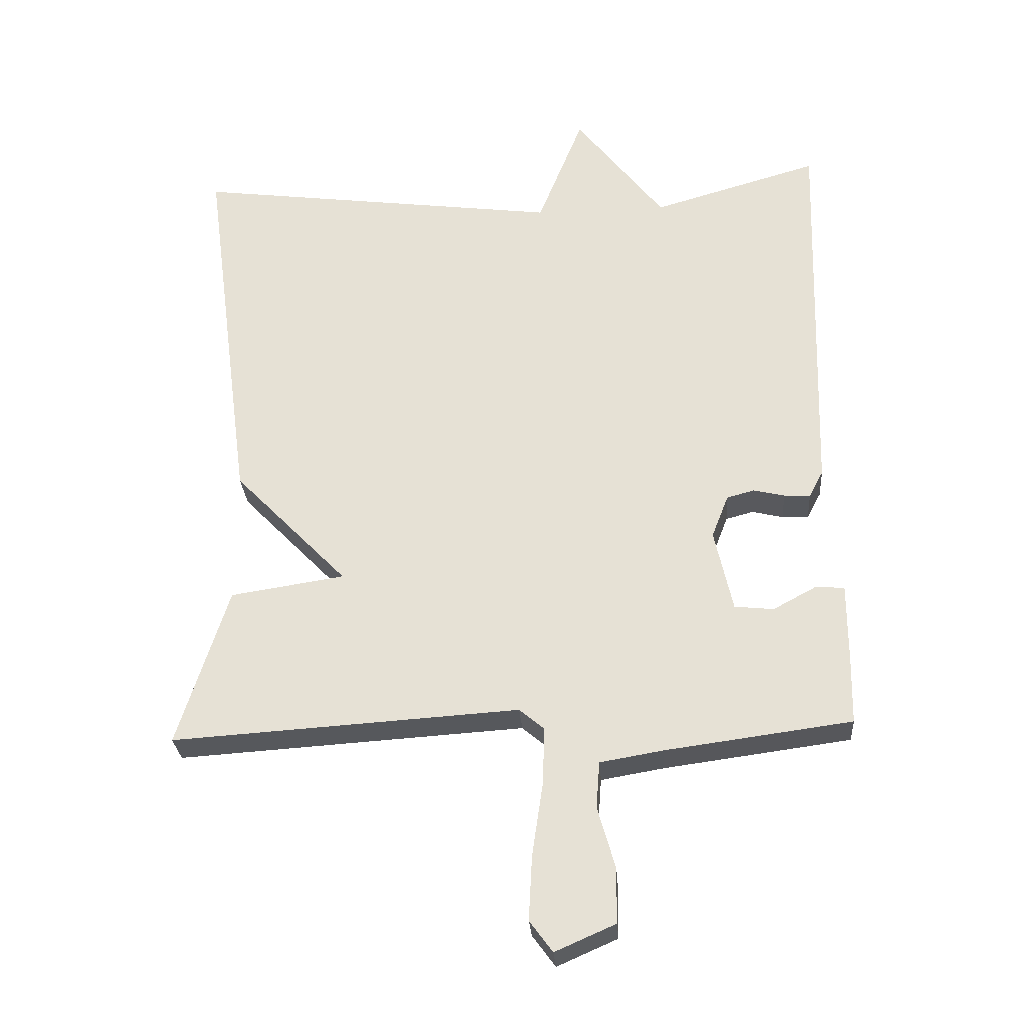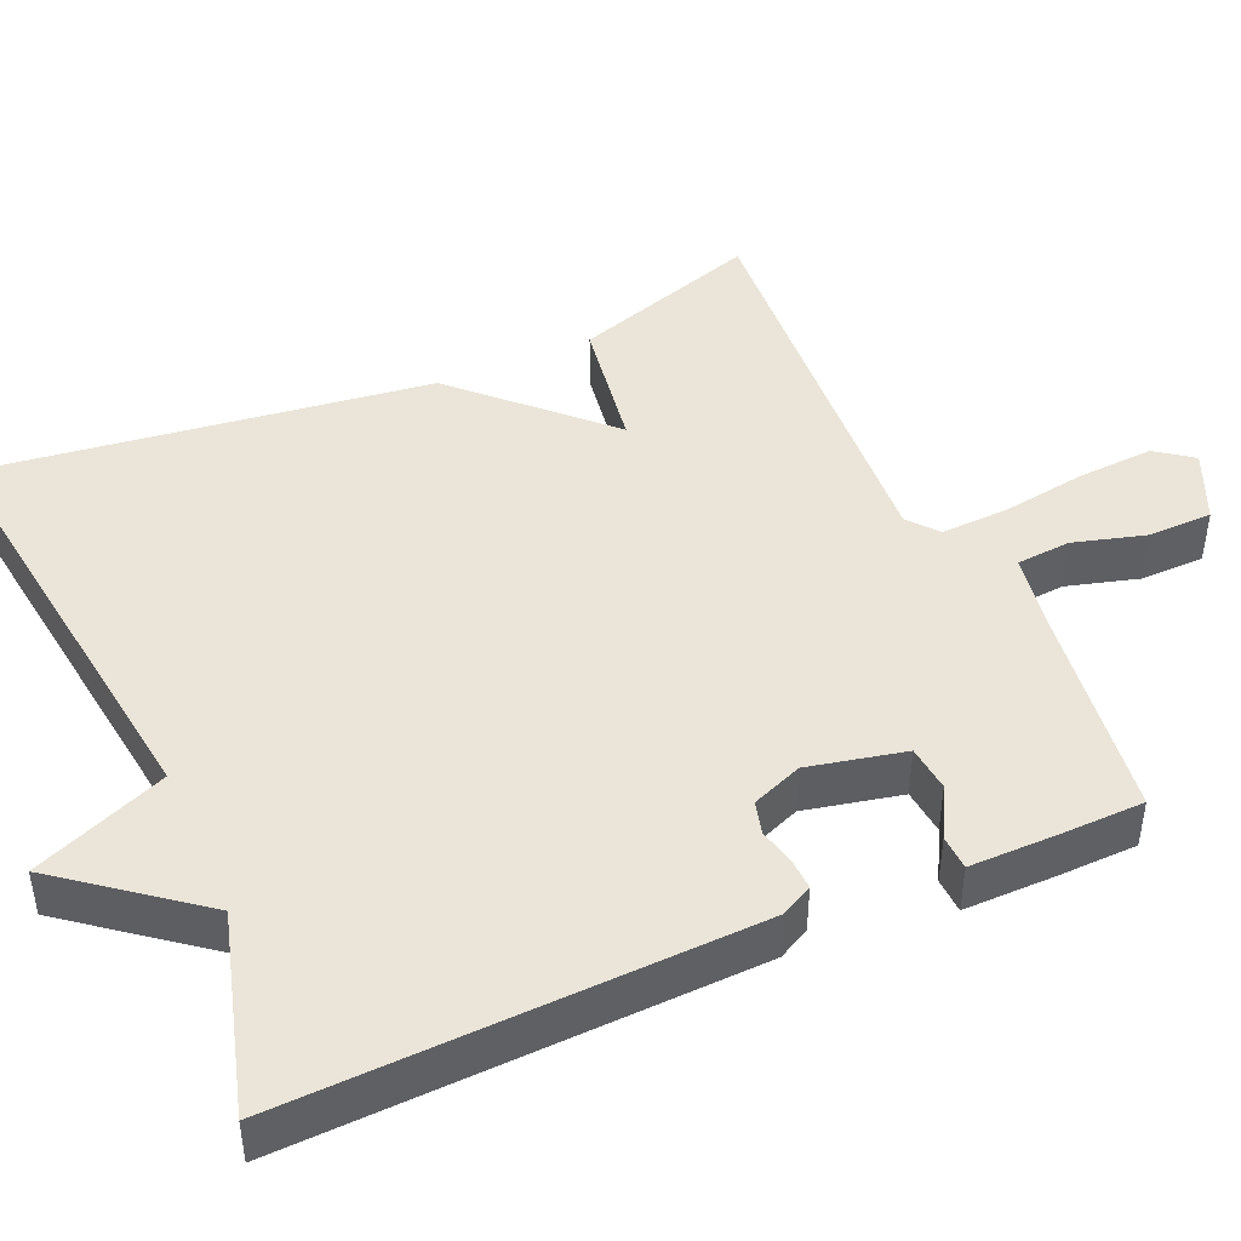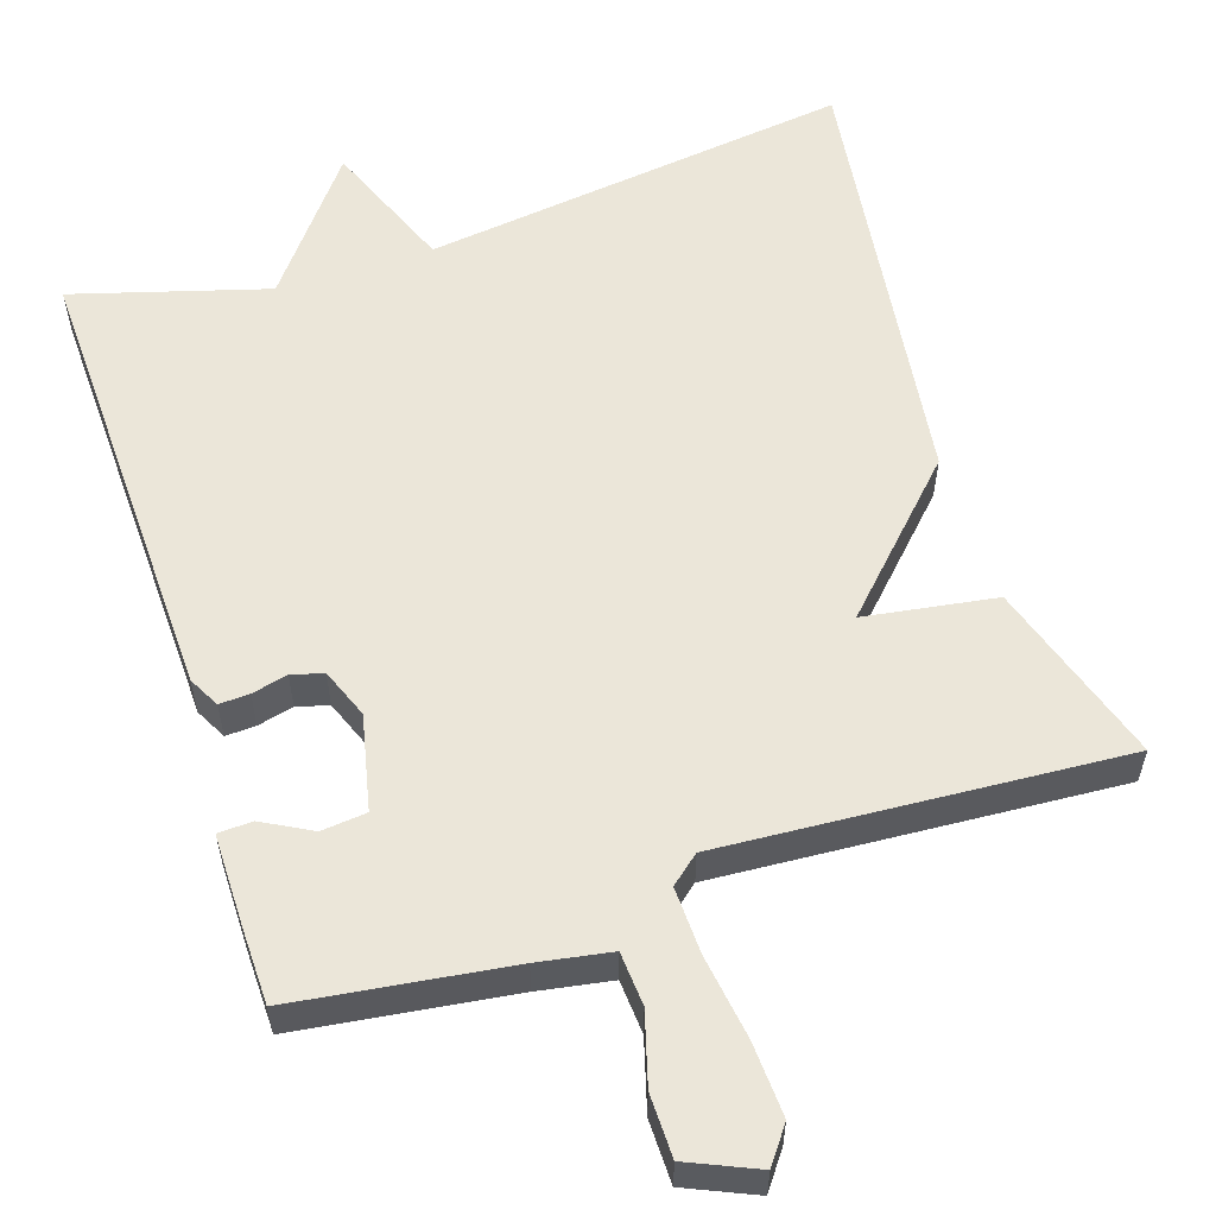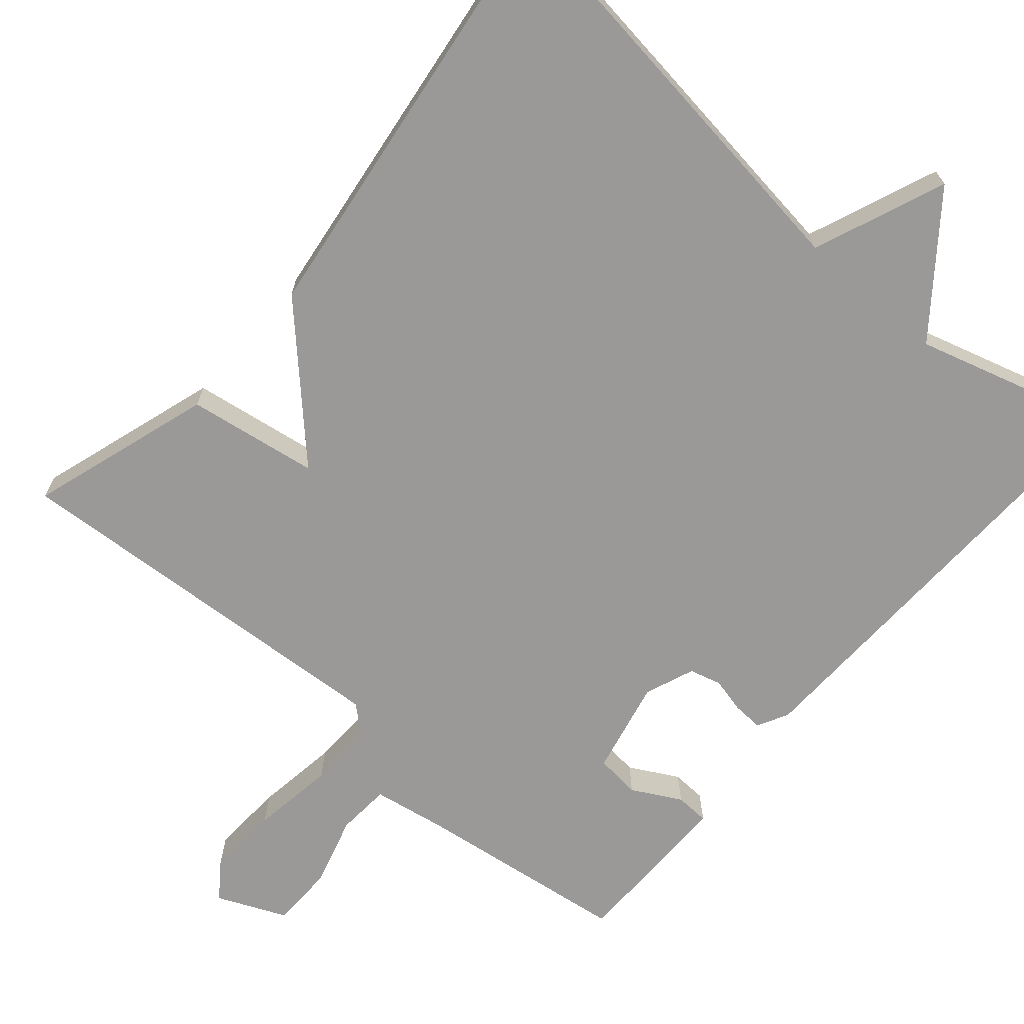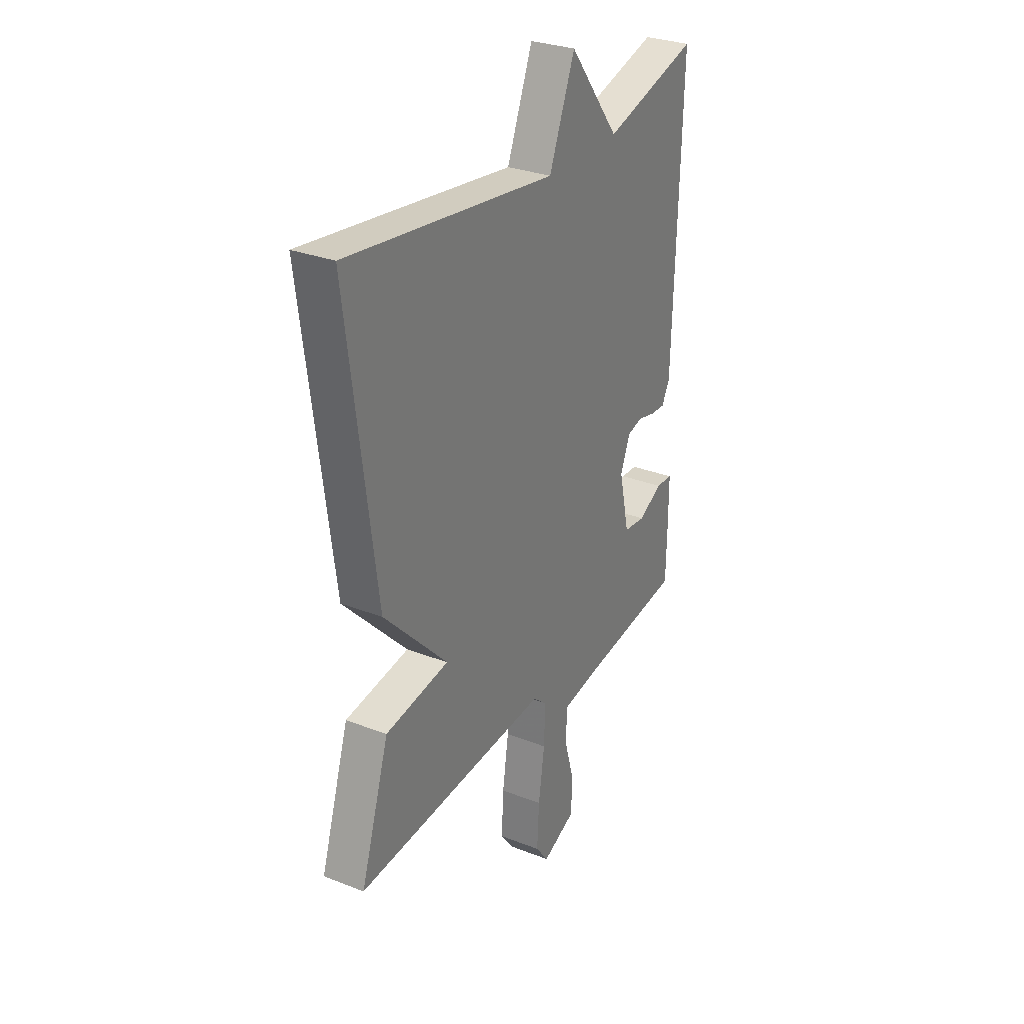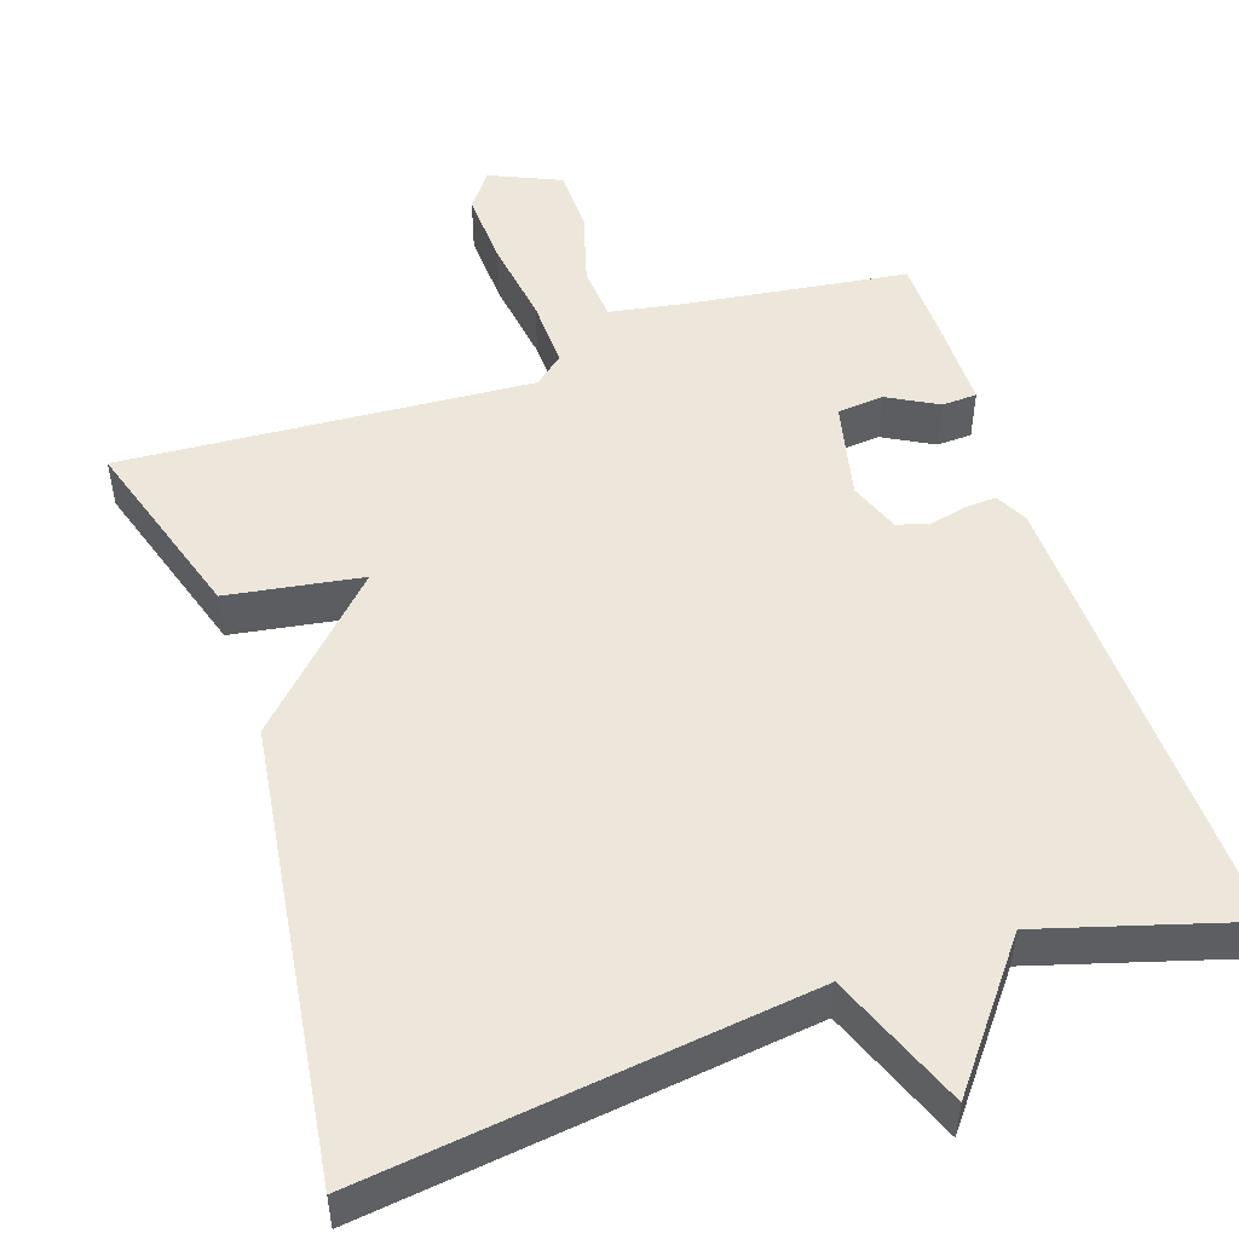
<metadata>
{"format":"obj","ext":"obj","renderer":"f3d","projection":"perspective","resolution":1024,"background":"white","views":[{"elev":-28.3,"azim":4.1,"up":"+Z"},{"elev":45.3,"azim":66.2,"up":"+Y"},{"elev":57.2,"azim":162.0,"up":"+Y"},{"elev":-68.9,"azim":-40.7,"up":"+Y"},{"elev":29.8,"azim":-60.3,"up":"+Z"},{"elev":50.8,"azim":-18.3,"up":"+Y"}]}
</metadata>
<code>
v 0.5 0.07 -0.5
v 0.224 0.07 -0.537
v 0.13 0.07 -0.553
v 0.125 0.07 -0.622
v 0.151 0.07 -0.713
v 0.15 0.07 -0.794
v 0.061 0.07 -0.833
v 0.027 0.07 -0.787
v 0.032 0.07 -0.692
v 0.048 0.07 -0.584
v 0.051 0.07 -0.498
v 0.014 0.07 -0.467
v -0.5 0.07 -0.5
v -0.425 0.07 -0.264
v -0.256 0.07 -0.238
v -0.425 0.07 -0.064
v -0.5 0.07 0.5
v 0.051 0.07 0.428
v 0.119 0.07 0.598
v 0.251 0.07 0.428
v 0.5 0.07 0.5
v 0.482 0.07 -0.086
v 0.461 0.07 -0.126
v 0.422 0.07 -0.124
v 0.376 0.07 -0.113
v 0.335 0.07 -0.124
v 0.31 0.07 -0.188
v 0.337 0.07 -0.31
v 0.395 0.07 -0.316
v 0.458 0.07 -0.282
v 0.502 0.07 -0.284
v 0.502 0.07 -0.399
v 0.5 0 -0.5
v 0.224 0 -0.537
v 0.13 0 -0.553
v 0.125 0 -0.622
v 0.151 0 -0.713
v 0.15 0 -0.794
v 0.061 0 -0.833
v 0.027 0 -0.787
v 0.032 0 -0.692
v 0.048 0 -0.584
v 0.051 0 -0.498
v 0.014 0 -0.467
v -0.5 0 -0.5
v -0.425 0 -0.264
v -0.256 0 -0.238
v -0.425 0 -0.064
v -0.5 0 0.5
v 0.051 0 0.428
v 0.119 0 0.598
v 0.251 0 0.428
v 0.5 0 0.5
v 0.482 0 -0.086
v 0.461 0 -0.126
v 0.422 0 -0.124
v 0.376 0 -0.113
v 0.335 0 -0.124
v 0.31 0 -0.188
v 0.337 0 -0.31
v 0.395 0 -0.316
v 0.458 0 -0.282
v 0.502 0 -0.284
v 0.502 0 -0.399
f 32 1 2
f 31 32 2
f 30 31 2
f 29 30 2
f 28 29 2 3
f 27 28 3
f 26 27 3
f 23 24 25
f 22 23 25
f 21 22 25
f 20 21 25
f 20 25 26
f 19 20 26
f 18 19 26
f 18 26 3
f 17 18 3
f 16 17 3
f 15 16 3
f 12 13 14 15
f 11 12 15 3
f 8 9 10
f 7 8 10
f 6 7 10
f 5 6 10
f 4 5 10
f 3 4 10 11
f 34 33 64
f 34 64 63
f 34 63 62
f 34 62 61
f 35 34 61 60
f 35 60 59
f 35 59 58
f 57 56 55
f 57 55 54
f 57 54 53
f 57 53 52
f 58 57 52
f 58 52 51
f 58 51 50
f 35 58 50
f 35 50 49
f 35 49 48
f 35 48 47
f 47 46 45 44
f 35 47 44 43
f 42 41 40
f 42 40 39
f 42 39 38
f 42 38 37
f 42 37 36
f 43 42 36 35
f 1 33 34 2
f 2 34 35 3
f 3 35 36 4
f 4 36 37 5
f 5 37 38 6
f 6 38 39 7
f 7 39 40 8
f 8 40 41 9
f 9 41 42 10
f 10 42 43 11
f 11 43 44 12
f 12 44 45 13
f 13 45 46 14
f 14 46 47 15
f 15 47 48 16
f 16 48 49 17
f 17 49 50 18
f 18 50 51 19
f 19 51 52 20
f 20 52 53 21
f 21 53 54 22
f 22 54 55 23
f 23 55 56 24
f 24 56 57 25
f 25 57 58 26
f 26 58 59 27
f 27 59 60 28
f 28 60 61 29
f 29 61 62 30
f 30 62 63 31
f 31 63 64 32
f 32 64 33 1

</code>
